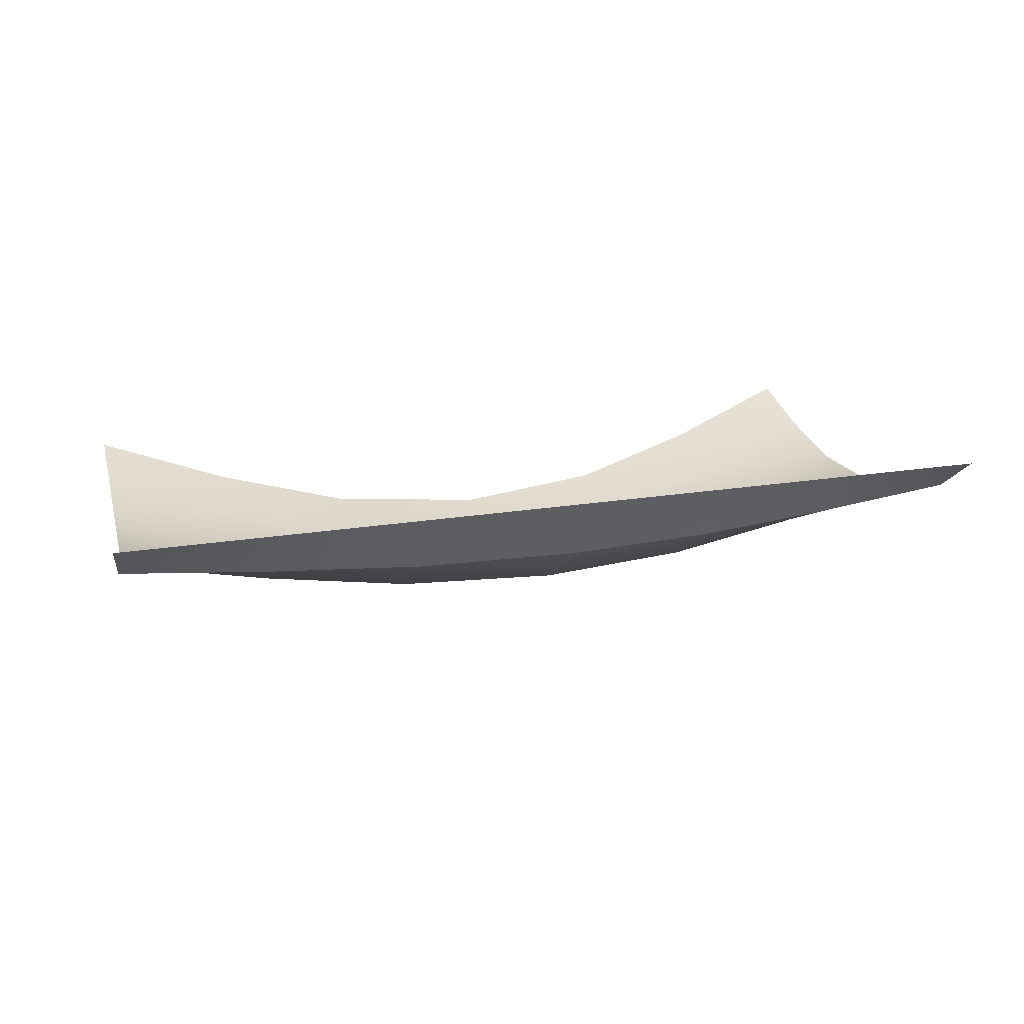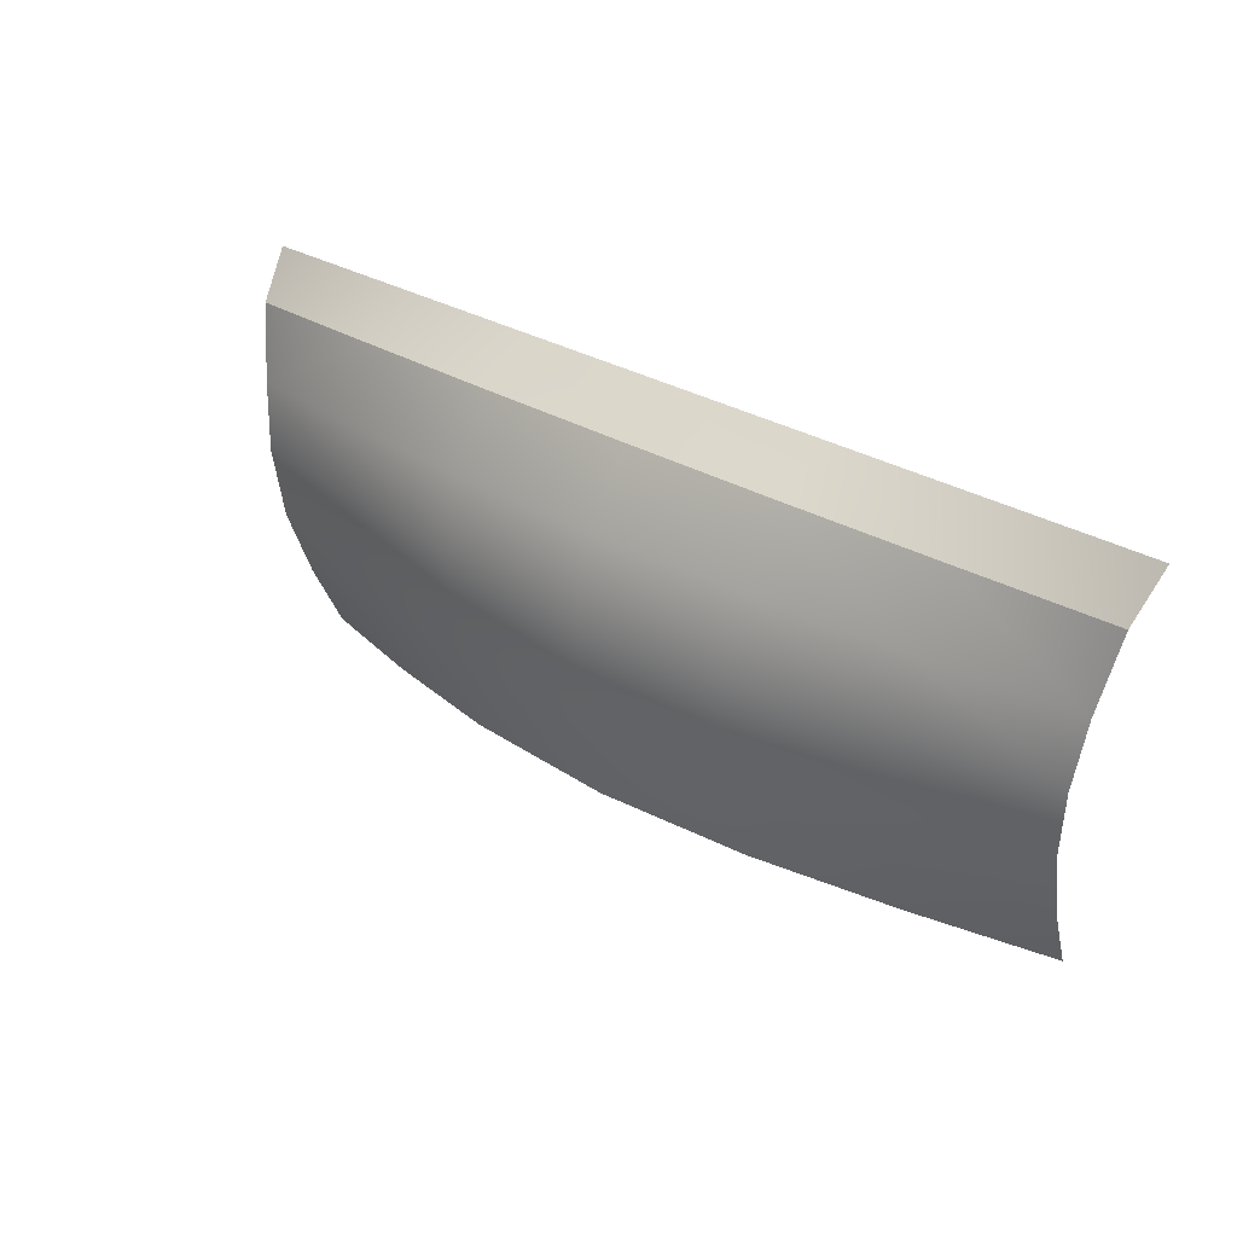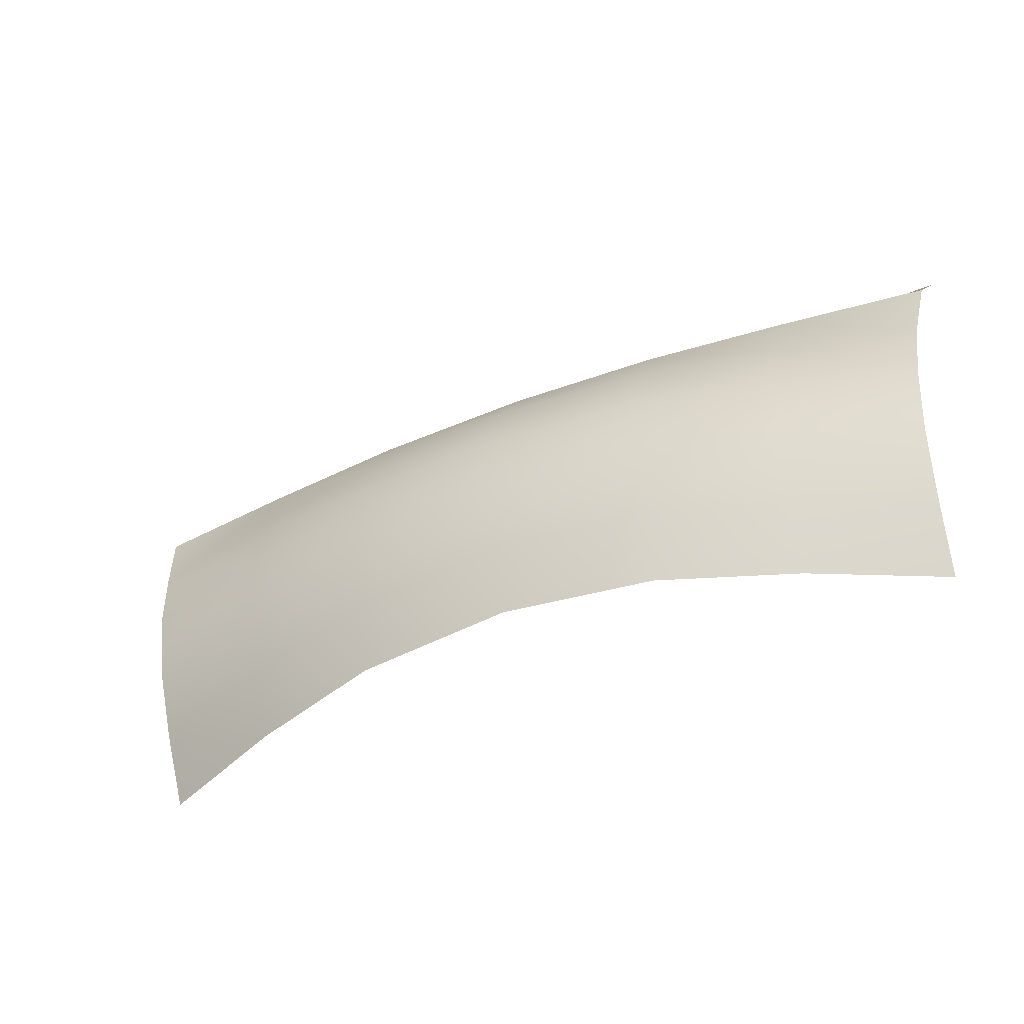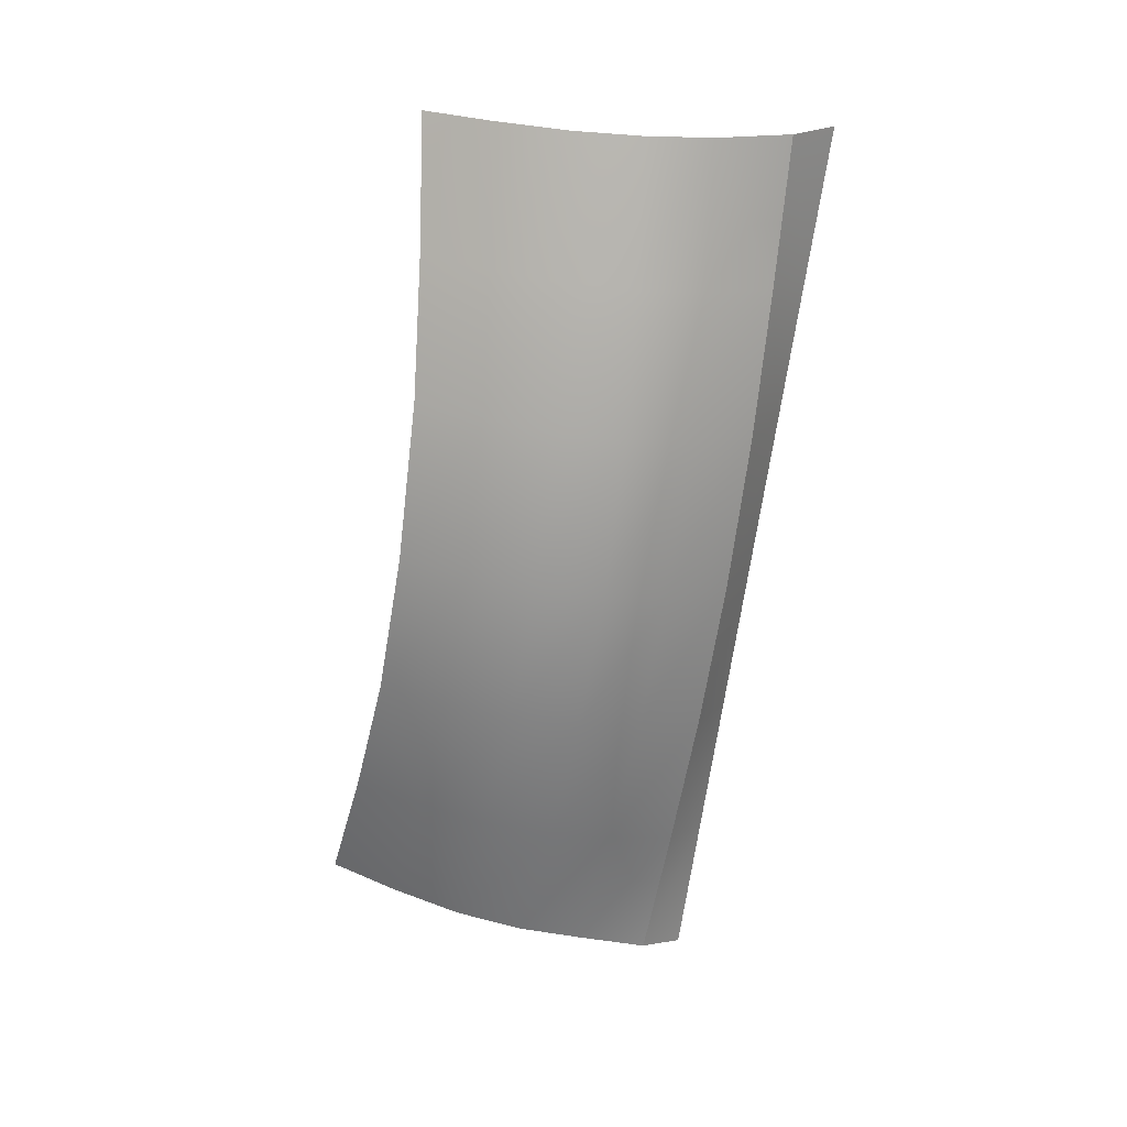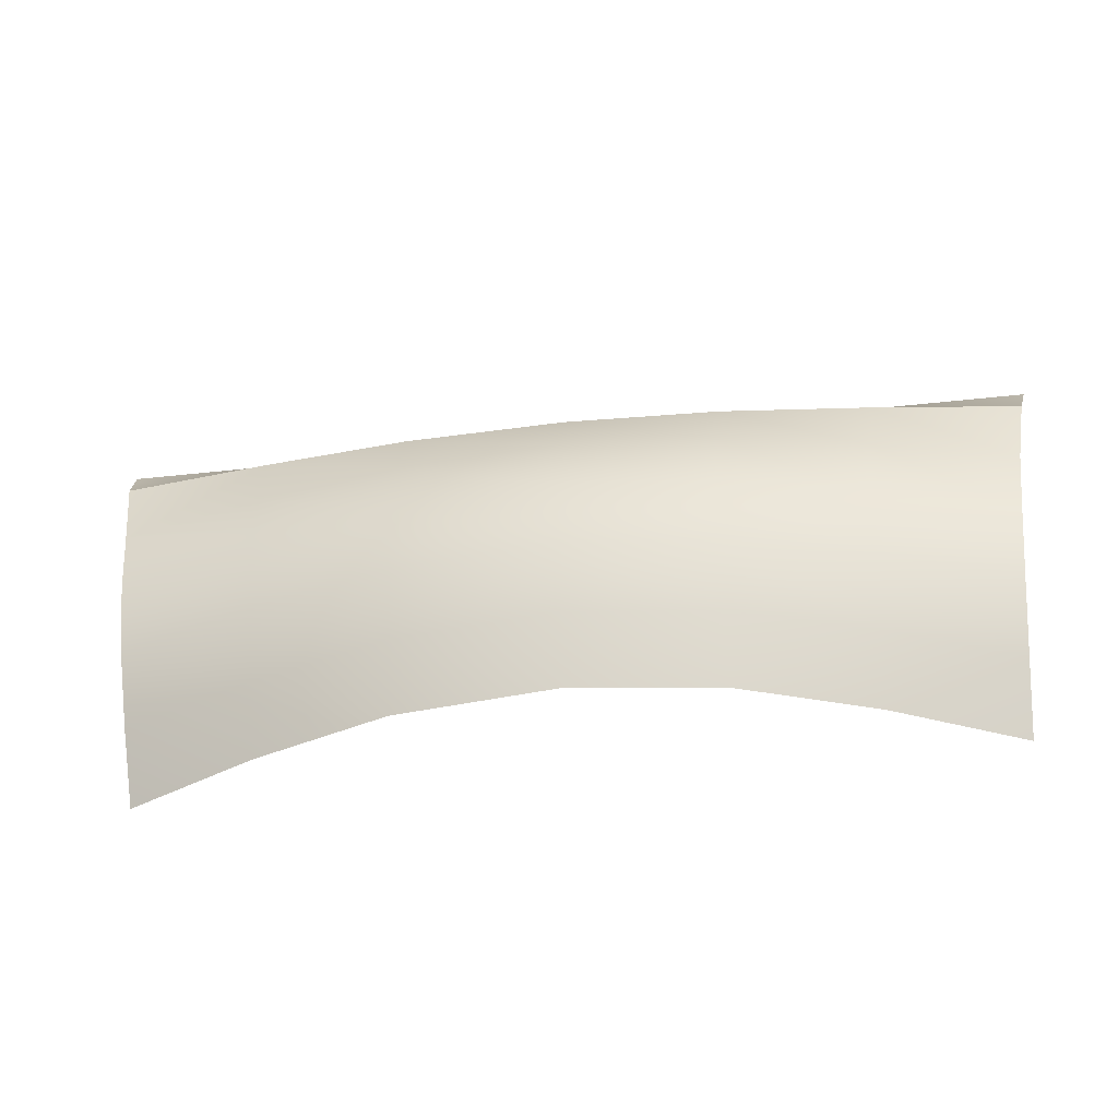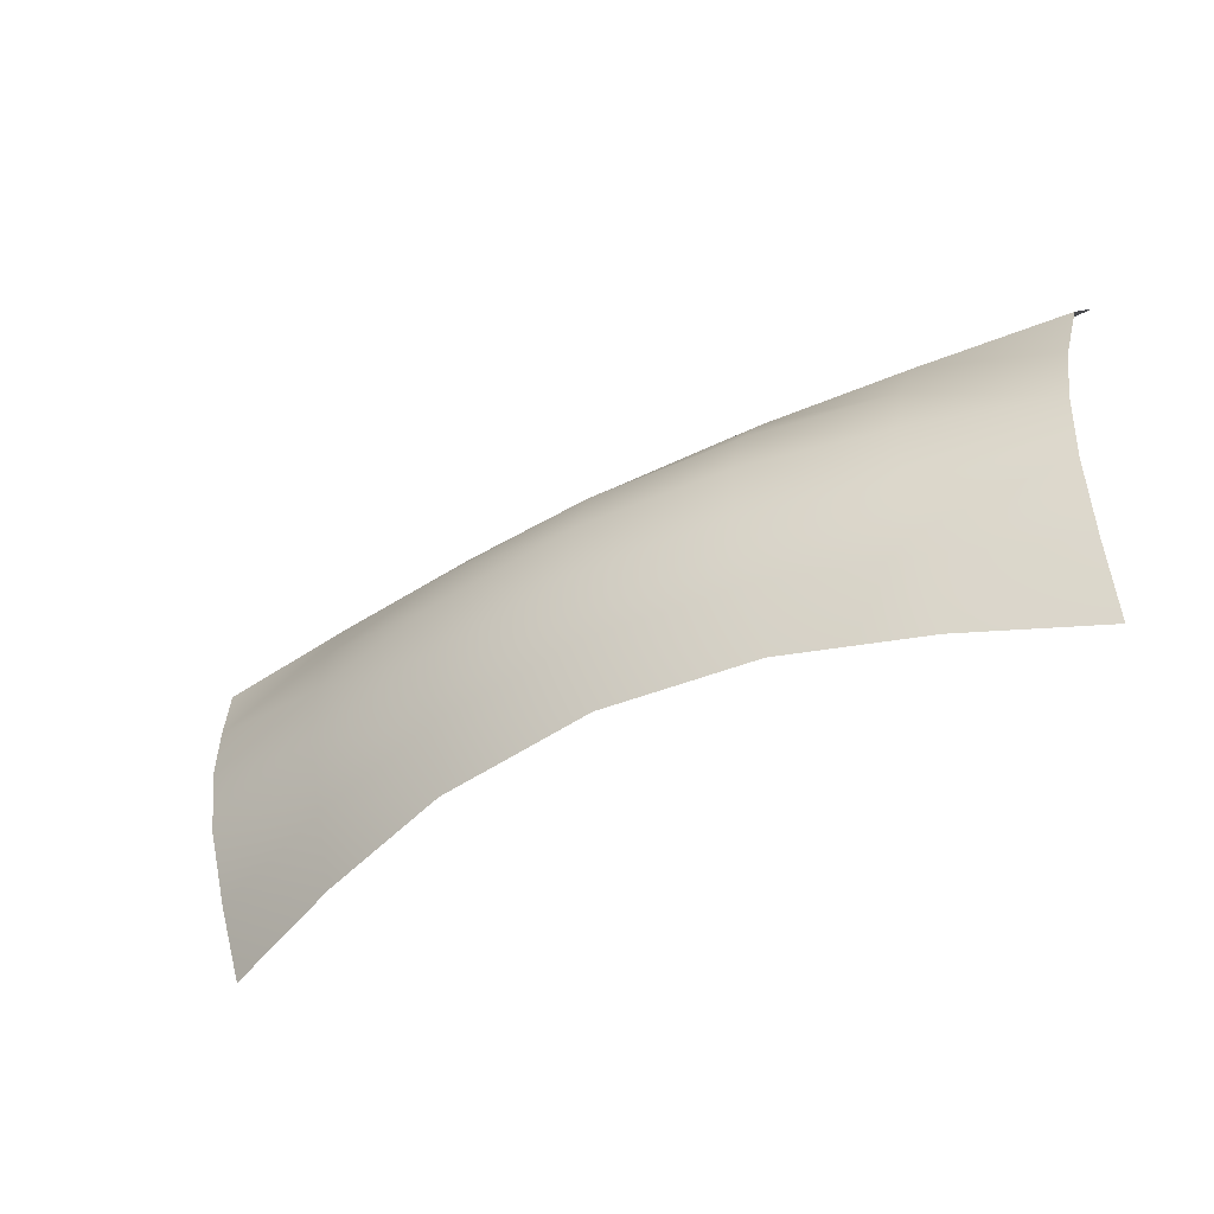
<metadata>
{"format":"obj","ext":"obj","renderer":"f3d","projection":"perspective","resolution":1024,"background":"white","views":[{"elev":17.0,"azim":-19.7,"up":"+Y"},{"elev":32.0,"azim":39.4,"up":"+Z"},{"elev":-43.7,"azim":25.5,"up":"+Z"},{"elev":-68.8,"azim":-98.2,"up":"+Y"},{"elev":-35.3,"azim":8.7,"up":"+Z"},{"elev":-48.9,"azim":30.5,"up":"+Z"}]}
</metadata>
<code>
g Color_Cloth_04
v 5.505 1.148 3.509
v 8.165 1.148 3.509
v 8.012 0.5286 2.75
v 5.417 0.3075 2.864
v 2.845 1.148 3.509
v 2.807 0.1311 2.958
v 0.08685 1.148 3.509
v 0.08388 0.06374 2.997
v -2.823 1.148 3.509
v -2.781 0.1282 2.959
v -5.405 0.3048 2.865
v -5.494 1.148 3.509
v -8.012 0.5286 2.75
v -8.165 1.148 3.509
v 5.417 0.3075 2.864
v 8.012 0.5286 2.75
v 7.814 0.2265 1.443
v 5.304 -0.2296 1.638
v 2.807 0.1311 2.958
v 7.693 0.0821 0.2701
v 2.76 -0.5905 1.794
v 0.08388 0.06374 2.997
v 5.242 -0.4763 0.4924
v 7.586 0.2017 -0.9919
v 0.08114 -0.7296 1.86
v -2.781 0.1282 2.959
v 2.74 -0.9198 0.6701
v 5.194 -0.4438 -0.7494
v -2.729 -0.5941 1.795
v -5.405 0.3048 2.865
v 5.164 -0.1113 -1.999
v 7.498 0.6225 -2.278
v 0.08165 -1.095 0.7427
v 2.732 -0.9581 -0.5579
v 5.146 0.3461 -3.213
v 7.423 1.165 -3.509
v 2.758 -0.3078 -2.982
v 2.741 -0.6967 -1.78
v 0.08569 -1.165 -0.486
v 0.09369 -0.9335 -1.703
v 0.1033 -0.5732 -2.906
v -2.705 -0.9172 0.6742
v -2.694 -0.9507 -0.5606
v -2.701 -0.6863 -1.787
v -2.717 -0.2955 -2.991
v -5.289 -0.2333 1.639
v -5.224 -0.4755 0.496
v -7.814 0.2265 1.443
v -8.012 0.5286 2.75
v -7.693 0.08209 0.2701
v -5.174 -0.4398 -0.7509
v -7.586 0.2017 -0.9919
v -5.143 -0.1054 -2.003
v -5.125 0.3529 -3.219
v -7.498 0.6224 -2.278
v -7.423 1.165 -3.509
g Color_Cloth_04_0
f 3 2 1
f 4 3 1
f 4 1 5
f 6 4 5
f 6 5 7
f 8 6 7
f 8 7 9
f 10 8 9
f 11 10 9
f 12 11 9
f 13 11 12
f 14 13 12
f 17 16 15
f 18 17 15
f 18 15 19
f 20 17 18
f 21 18 19
f 21 19 22
f 23 20 18
f 23 18 21
f 24 20 23
f 25 21 22
f 25 22 26
f 27 23 21
f 27 21 25
f 28 24 23
f 28 23 27
f 29 25 26
f 29 26 30
f 28 31 24
f 31 32 24
f 33 27 25
f 33 25 29
f 34 28 27
f 31 28 34
f 34 27 33
f 31 35 32
f 35 36 32
f 37 35 31
f 38 31 34
f 38 37 31
f 39 34 33
f 38 34 39
f 37 38 40
f 40 38 39
f 41 37 40
f 42 33 29
f 39 33 42
f 40 39 43
f 43 39 42
f 41 40 44
f 44 40 43
f 45 41 44
f 42 29 46
f 46 29 30
f 43 42 47
f 47 42 46
f 48 46 30
f 47 46 48
f 49 48 30
f 50 47 48
f 51 43 47
f 51 47 50
f 44 43 51
f 52 51 50
f 45 44 53
f 53 44 51
f 53 51 52
f 54 45 53
f 55 53 52
f 54 53 55
f 56 54 55

</code>
